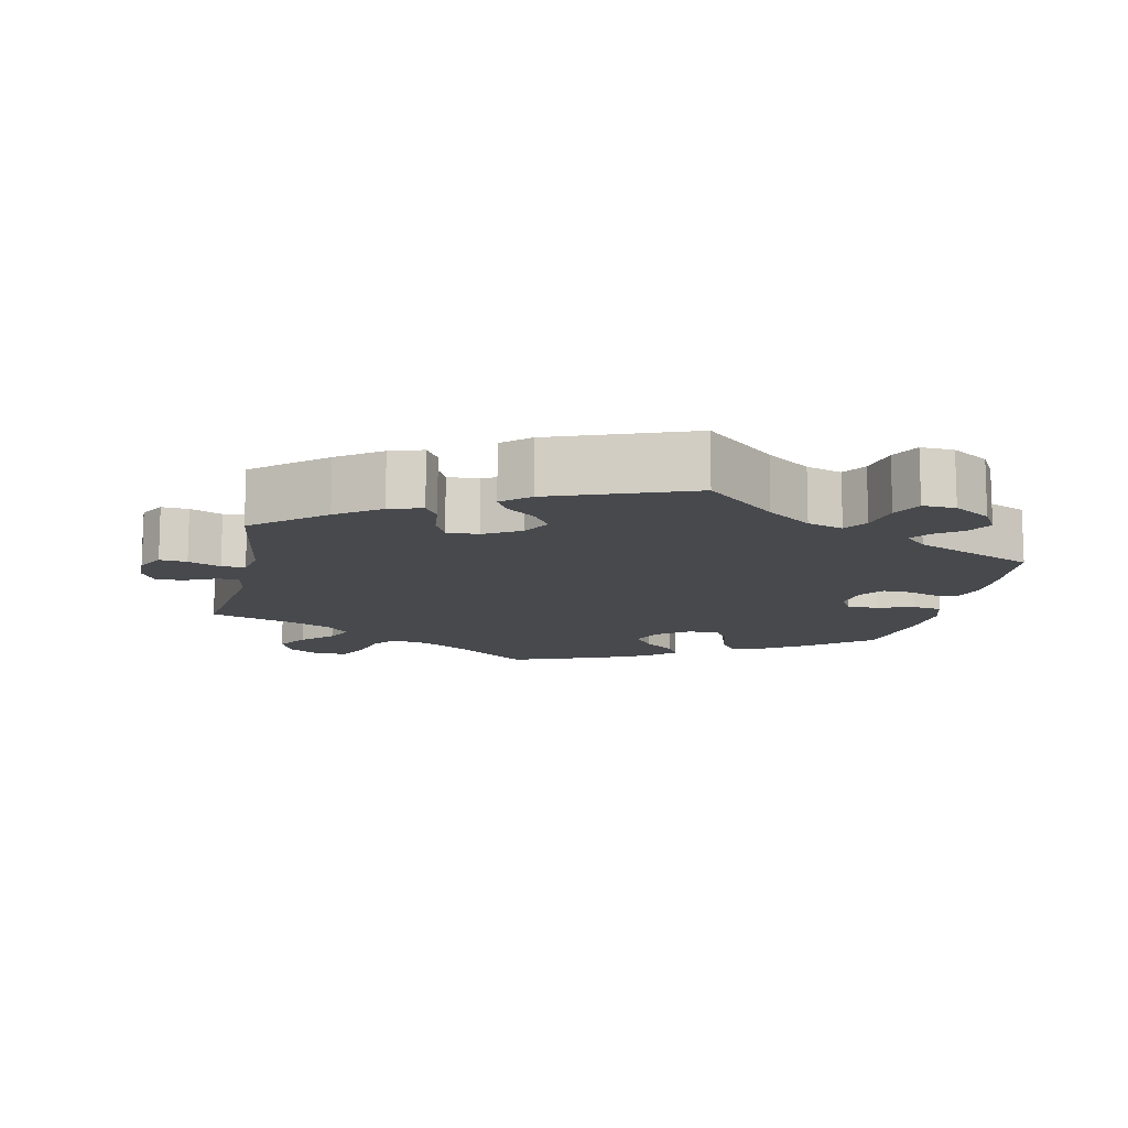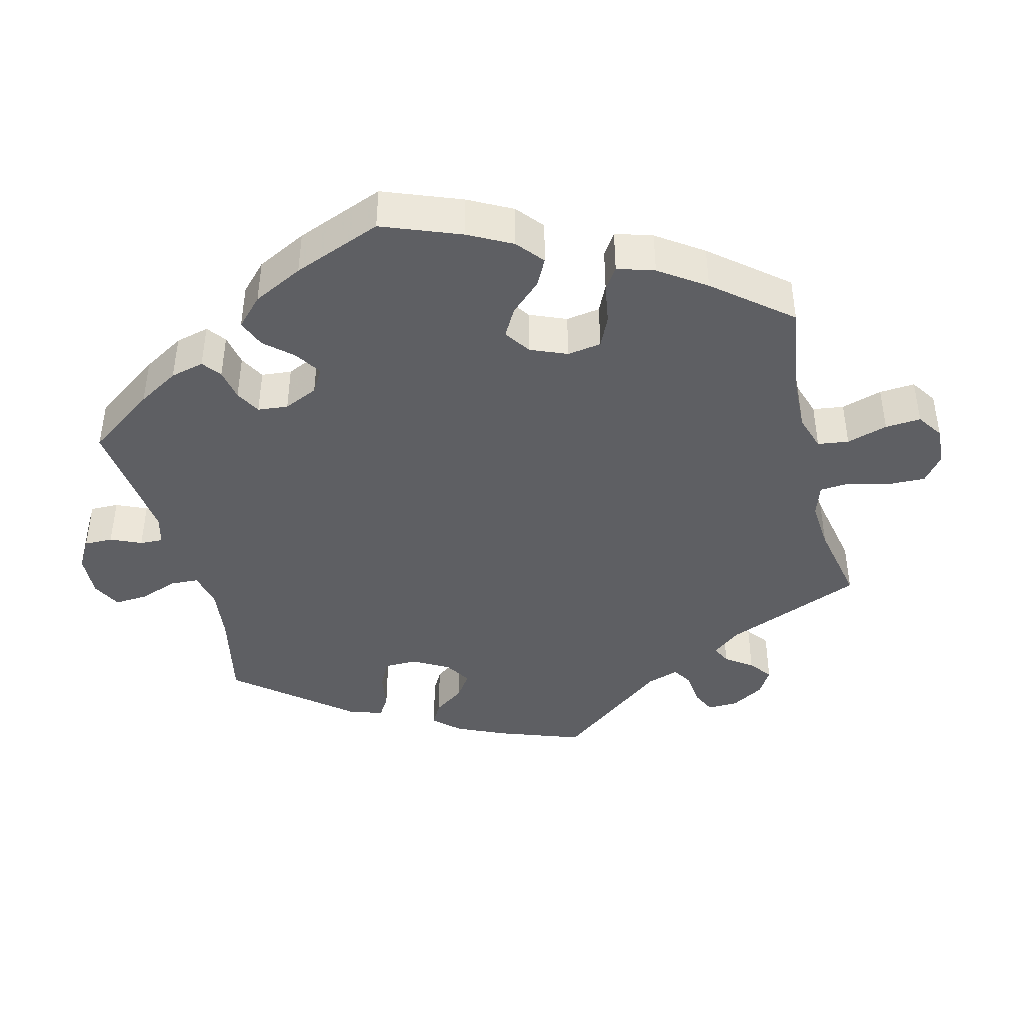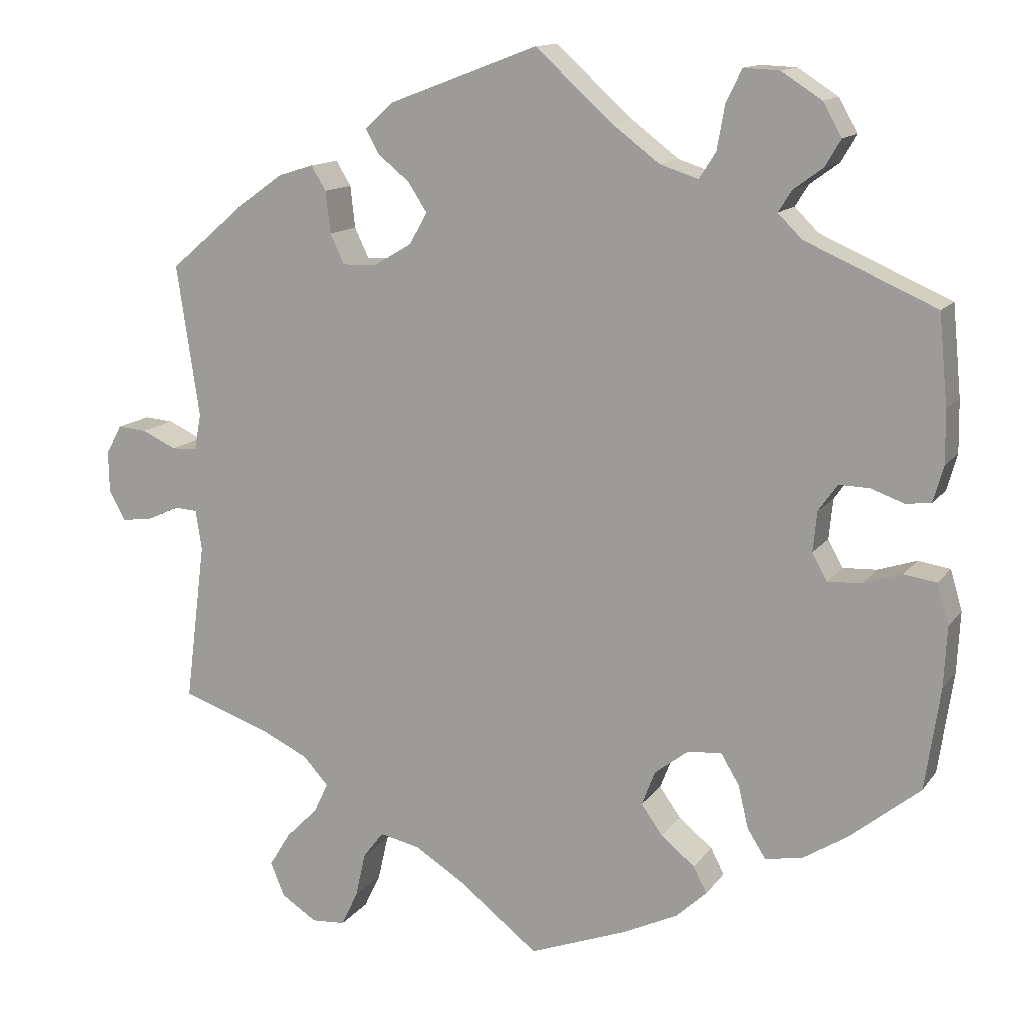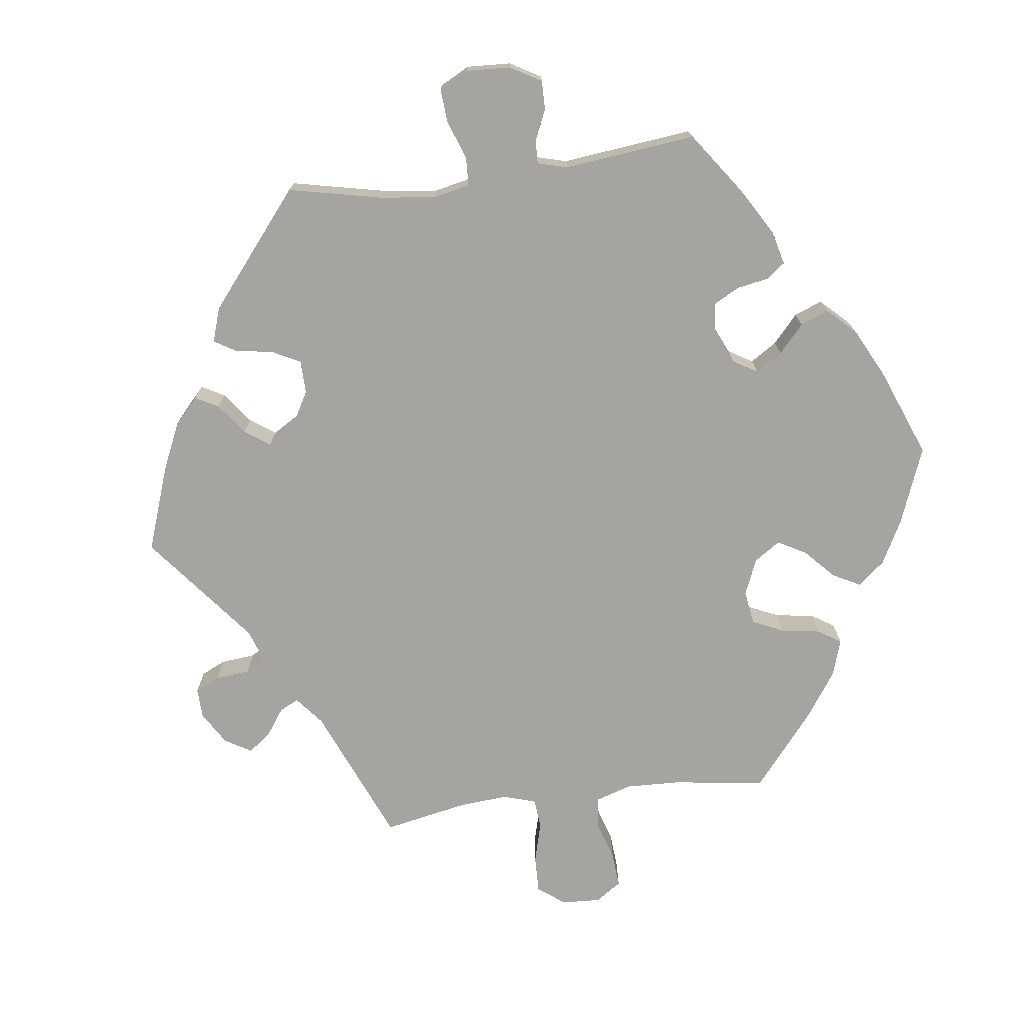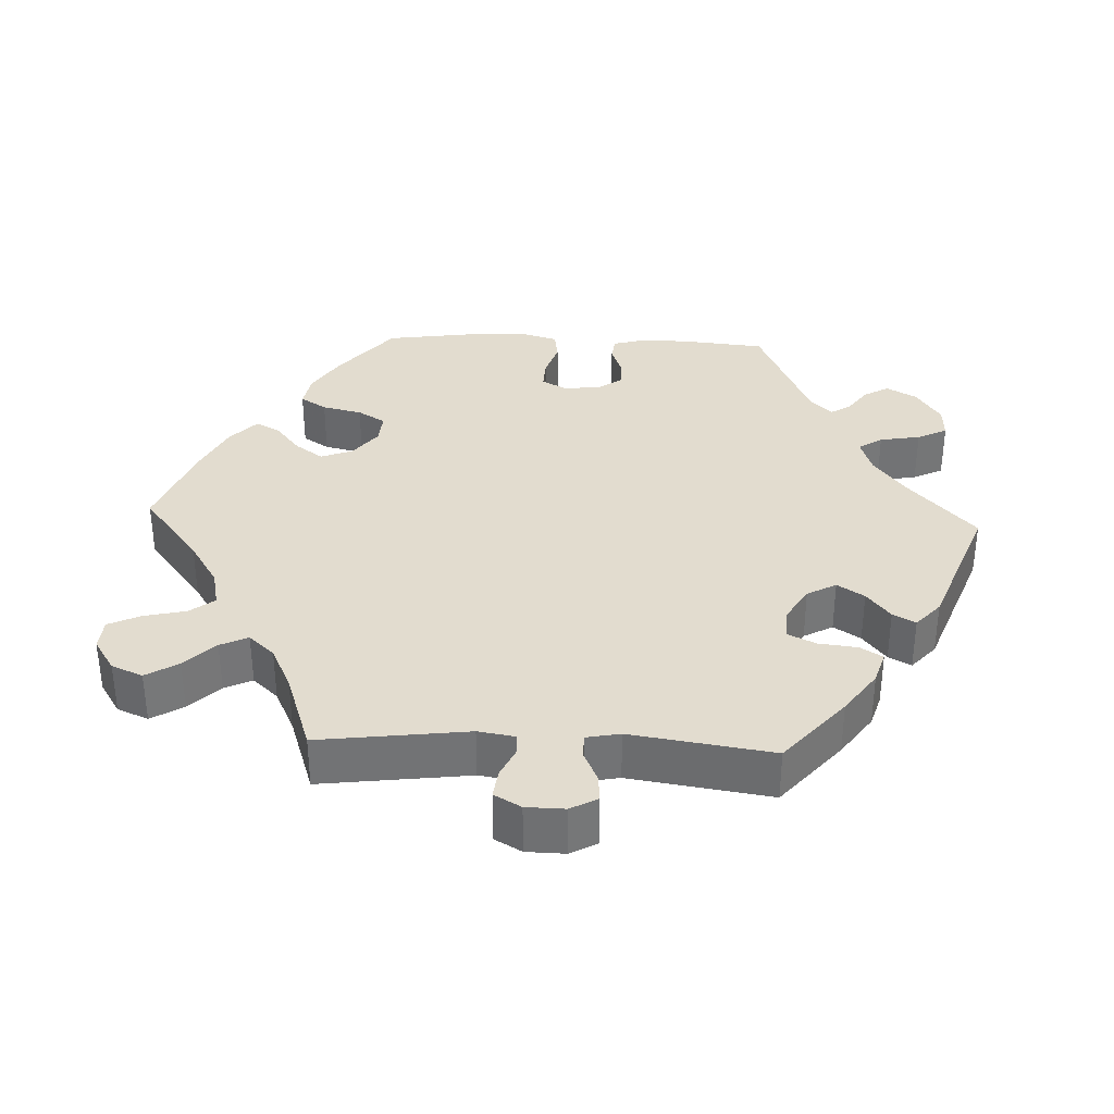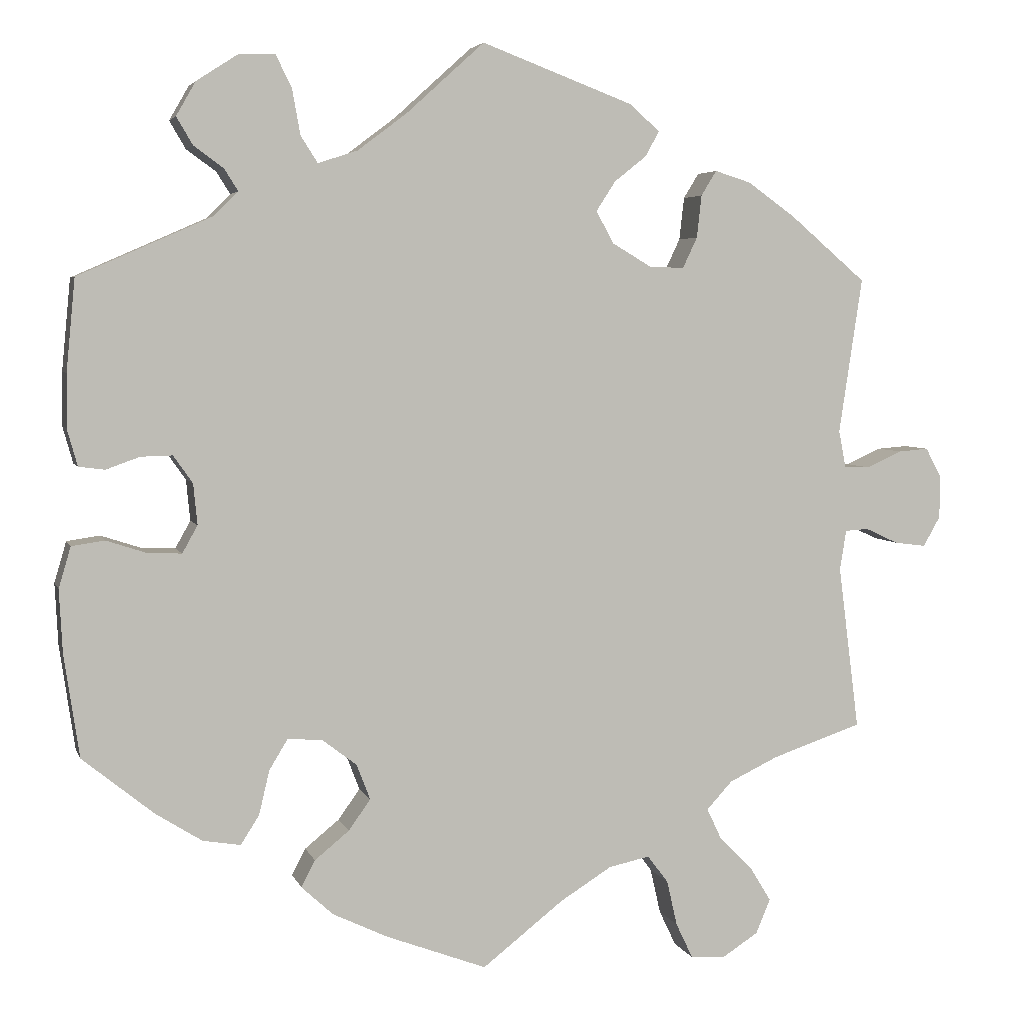
<metadata>
{"format":"obj","ext":"obj","renderer":"f3d","projection":"perspective","resolution":1024,"background":"white","views":[{"elev":-12.1,"azim":-12.1,"up":"+Y"},{"elev":-41.8,"azim":134.0,"up":"+Y"},{"elev":13.2,"azim":22.6,"up":"+Z"},{"elev":-73.4,"azim":37.4,"up":"+Y"},{"elev":34.6,"azim":-87.5,"up":"+Y"},{"elev":4.5,"azim":165.5,"up":"+Z"}]}
</metadata>
<code>
v -0.475 0.07 -0.085
v -0.483 0.07 -0.035
v -0.512 0.07 -0.033
v -0.553 0.07 -0.052
v -0.592 0.07 -0.057
v -0.613 0.07 -0.02
v -0.614 0.07 0.033
v -0.594 0.07 0.07
v -0.557 0.07 0.067
v -0.513 0.07 0.047
v -0.481 0.07 0.048
v -0.472 0.07 0.094
v -0.501 0.07 0.288
v -0.406 0.07 0.369
v -0.347 0.07 0.411
v -0.302 0.07 0.425
v -0.283 0.07 0.394
v -0.277 0.07 0.341
v -0.259 0.07 0.303
v -0.216 0.07 0.304
v -0.167 0.07 0.333
v -0.145 0.07 0.373
v -0.169 0.07 0.41
v -0.209 0.07 0.442
v -0.226 0.07 0.473
v -0.189 0.07 0.506
v 0 0.07 0.577
v 0.097 0.07 0.489
v 0.158 0.07 0.443
v 0.207 0.07 0.427
v 0.228 0.07 0.46
v 0.238 0.07 0.516
v 0.258 0.07 0.557
v 0.303 0.07 0.555
v 0.354 0.07 0.522
v 0.378 0.07 0.48
v 0.358 0.07 0.446
v 0.321 0.07 0.419
v 0.304 0.07 0.392
v 0.334 0.07 0.362
v 0.5 0.07 0.289
v 0.511 0.07 0.175
v 0.512 0.07 0.109
v 0.499 0.07 0.063
v 0.467 0.07 0.059
v 0.425 0.07 0.074
v 0.386 0.07 0.075
v 0.362 0.07 0.041
v 0.357 0.07 -0.01
v 0.376 0.07 -0.044
v 0.419 0.07 -0.042
v 0.468 0.07 -0.026
v 0.509 0.07 -0.032
v 0.524 0.07 -0.083
v 0.52 0.07 -0.16
v 0.501 0.07 -0.289
v 0.412 0.07 -0.361
v 0.355 0.07 -0.397
v 0.308 0.07 -0.405
v 0.285 0.07 -0.369
v 0.272 0.07 -0.314
v 0.249 0.07 -0.276
v 0.206 0.07 -0.279
v 0.163 0.07 -0.312
v 0.146 0.07 -0.356
v 0.173 0.07 -0.394
v 0.216 0.07 -0.429
v 0.233 0.07 -0.462
v 0.194 0.07 -0.498
v 0.125 0.07 -0.531
v 0 0.07 -0.578
v -0.101 0.07 -0.499
v -0.165 0.07 -0.459
v -0.216 0.07 -0.448
v -0.242 0.07 -0.482
v -0.255 0.07 -0.539
v -0.276 0.07 -0.583
v -0.319 0.07 -0.586
v -0.364 0.07 -0.557
v -0.382 0.07 -0.514
v -0.355 0.07 -0.47
v -0.314 0.07 -0.429
v -0.296 0.07 -0.391
v -0.328 0.07 -0.356
v -0.389 0.07 -0.327
v -0.501 0.07 -0.289
v -0.475 0 -0.085
v -0.483 0 -0.035
v -0.512 0 -0.033
v -0.553 0 -0.052
v -0.592 0 -0.057
v -0.613 0 -0.02
v -0.614 0 0.033
v -0.594 0 0.07
v -0.557 0 0.067
v -0.513 0 0.047
v -0.481 0 0.048
v -0.472 0 0.094
v -0.501 0 0.288
v -0.406 0 0.369
v -0.347 0 0.411
v -0.302 0 0.425
v -0.283 0 0.394
v -0.277 0 0.341
v -0.259 0 0.303
v -0.216 0 0.304
v -0.167 0 0.333
v -0.145 0 0.373
v -0.169 0 0.41
v -0.209 0 0.442
v -0.226 0 0.473
v -0.189 0 0.506
v 0 0 0.577
v 0.097 0 0.489
v 0.158 0 0.443
v 0.207 0 0.427
v 0.228 0 0.46
v 0.238 0 0.516
v 0.258 0 0.557
v 0.303 0 0.555
v 0.354 0 0.522
v 0.378 0 0.48
v 0.358 0 0.446
v 0.321 0 0.419
v 0.304 0 0.392
v 0.334 0 0.362
v 0.5 0 0.289
v 0.511 0 0.175
v 0.512 0 0.109
v 0.499 0 0.063
v 0.467 0 0.059
v 0.425 0 0.074
v 0.386 0 0.075
v 0.362 0 0.041
v 0.357 0 -0.01
v 0.376 0 -0.044
v 0.419 0 -0.042
v 0.468 0 -0.026
v 0.509 0 -0.032
v 0.524 0 -0.083
v 0.52 0 -0.16
v 0.501 0 -0.289
v 0.412 0 -0.361
v 0.355 0 -0.397
v 0.308 0 -0.405
v 0.285 0 -0.369
v 0.272 0 -0.314
v 0.249 0 -0.276
v 0.206 0 -0.279
v 0.163 0 -0.312
v 0.146 0 -0.356
v 0.173 0 -0.394
v 0.216 0 -0.429
v 0.233 0 -0.462
v 0.194 0 -0.498
v 0.125 0 -0.531
v 0 0 -0.578
v -0.101 0 -0.499
v -0.165 0 -0.459
v -0.216 0 -0.448
v -0.242 0 -0.482
v -0.255 0 -0.539
v -0.276 0 -0.583
v -0.319 0 -0.586
v -0.364 0 -0.557
v -0.382 0 -0.514
v -0.355 0 -0.47
v -0.314 0 -0.429
v -0.296 0 -0.391
v -0.328 0 -0.356
v -0.389 0 -0.327
v -0.501 0 -0.289
f 85 86 1
f 84 85 1 2
f 83 84 2
f 79 80 81 82
f 79 82 83
f 78 79 83
f 75 76 77 78
f 75 78 83
f 74 75 83 2
f 69 70 71 72
f 69 72 73
f 66 67 68 69
f 65 66 69 73
f 64 65 73 74
f 58 59 60 61
f 58 61 62
f 57 58 62
f 56 57 62
f 55 56 62
f 54 55 62 63
f 51 52 53 54
f 50 51 54 63
f 43 44 45 46
f 43 46 47
f 40 41 42 43
f 39 40 43 47
f 35 36 37 38
f 35 38 39
f 34 35 39
f 31 32 33 34
f 30 31 34 39
f 29 30 39 47
f 25 26 27 28
f 23 24 25 28
f 22 23 28 29
f 21 22 29 47
f 15 16 17 18
f 15 18 19
f 12 13 14 15
f 11 12 15 19
f 7 8 9 10
f 7 10 11
f 6 7 11
f 3 4 5 6
f 2 3 6 11
f 49 50 63 64
f 48 49 64 74
f 20 21 47 48
f 19 20 48 74
f 2 11 19 74
f 87 172 171
f 88 87 171 170
f 88 170 169
f 168 167 166 165
f 169 168 165
f 169 165 164
f 164 163 162 161
f 169 164 161
f 88 169 161 160
f 158 157 156 155
f 159 158 155
f 155 154 153 152
f 159 155 152 151
f 160 159 151 150
f 147 146 145 144
f 148 147 144
f 148 144 143
f 148 143 142
f 148 142 141
f 149 148 141 140
f 140 139 138 137
f 149 140 137 136
f 132 131 130 129
f 133 132 129
f 129 128 127 126
f 133 129 126 125
f 124 123 122 121
f 125 124 121
f 125 121 120
f 120 119 118 117
f 125 120 117 116
f 133 125 116 115
f 114 113 112 111
f 114 111 110 109
f 115 114 109 108
f 133 115 108 107
f 104 103 102 101
f 105 104 101
f 101 100 99 98
f 105 101 98 97
f 96 95 94 93
f 97 96 93
f 97 93 92
f 92 91 90 89
f 97 92 89 88
f 150 149 136 135
f 160 150 135 134
f 134 133 107 106
f 160 134 106 105
f 160 105 97 88
f 1 87 88 2
f 2 88 89 3
f 3 89 90 4
f 4 90 91 5
f 5 91 92 6
f 6 92 93 7
f 7 93 94 8
f 8 94 95 9
f 9 95 96 10
f 10 96 97 11
f 11 97 98 12
f 12 98 99 13
f 13 99 100 14
f 14 100 101 15
f 15 101 102 16
f 16 102 103 17
f 17 103 104 18
f 18 104 105 19
f 19 105 106 20
f 20 106 107 21
f 21 107 108 22
f 22 108 109 23
f 23 109 110 24
f 24 110 111 25
f 25 111 112 26
f 26 112 113 27
f 27 113 114 28
f 28 114 115 29
f 29 115 116 30
f 30 116 117 31
f 31 117 118 32
f 32 118 119 33
f 33 119 120 34
f 34 120 121 35
f 35 121 122 36
f 36 122 123 37
f 37 123 124 38
f 38 124 125 39
f 39 125 126 40
f 40 126 127 41
f 41 127 128 42
f 42 128 129 43
f 43 129 130 44
f 44 130 131 45
f 45 131 132 46
f 46 132 133 47
f 47 133 134 48
f 48 134 135 49
f 49 135 136 50
f 50 136 137 51
f 51 137 138 52
f 52 138 139 53
f 53 139 140 54
f 54 140 141 55
f 55 141 142 56
f 56 142 143 57
f 57 143 144 58
f 58 144 145 59
f 59 145 146 60
f 60 146 147 61
f 61 147 148 62
f 62 148 149 63
f 63 149 150 64
f 64 150 151 65
f 65 151 152 66
f 66 152 153 67
f 67 153 154 68
f 68 154 155 69
f 69 155 156 70
f 70 156 157 71
f 71 157 158 72
f 72 158 159 73
f 73 159 160 74
f 74 160 161 75
f 75 161 162 76
f 76 162 163 77
f 77 163 164 78
f 78 164 165 79
f 79 165 166 80
f 80 166 167 81
f 81 167 168 82
f 82 168 169 83
f 83 169 170 84
f 84 170 171 85
f 85 171 172 86
f 86 172 87 1

</code>
